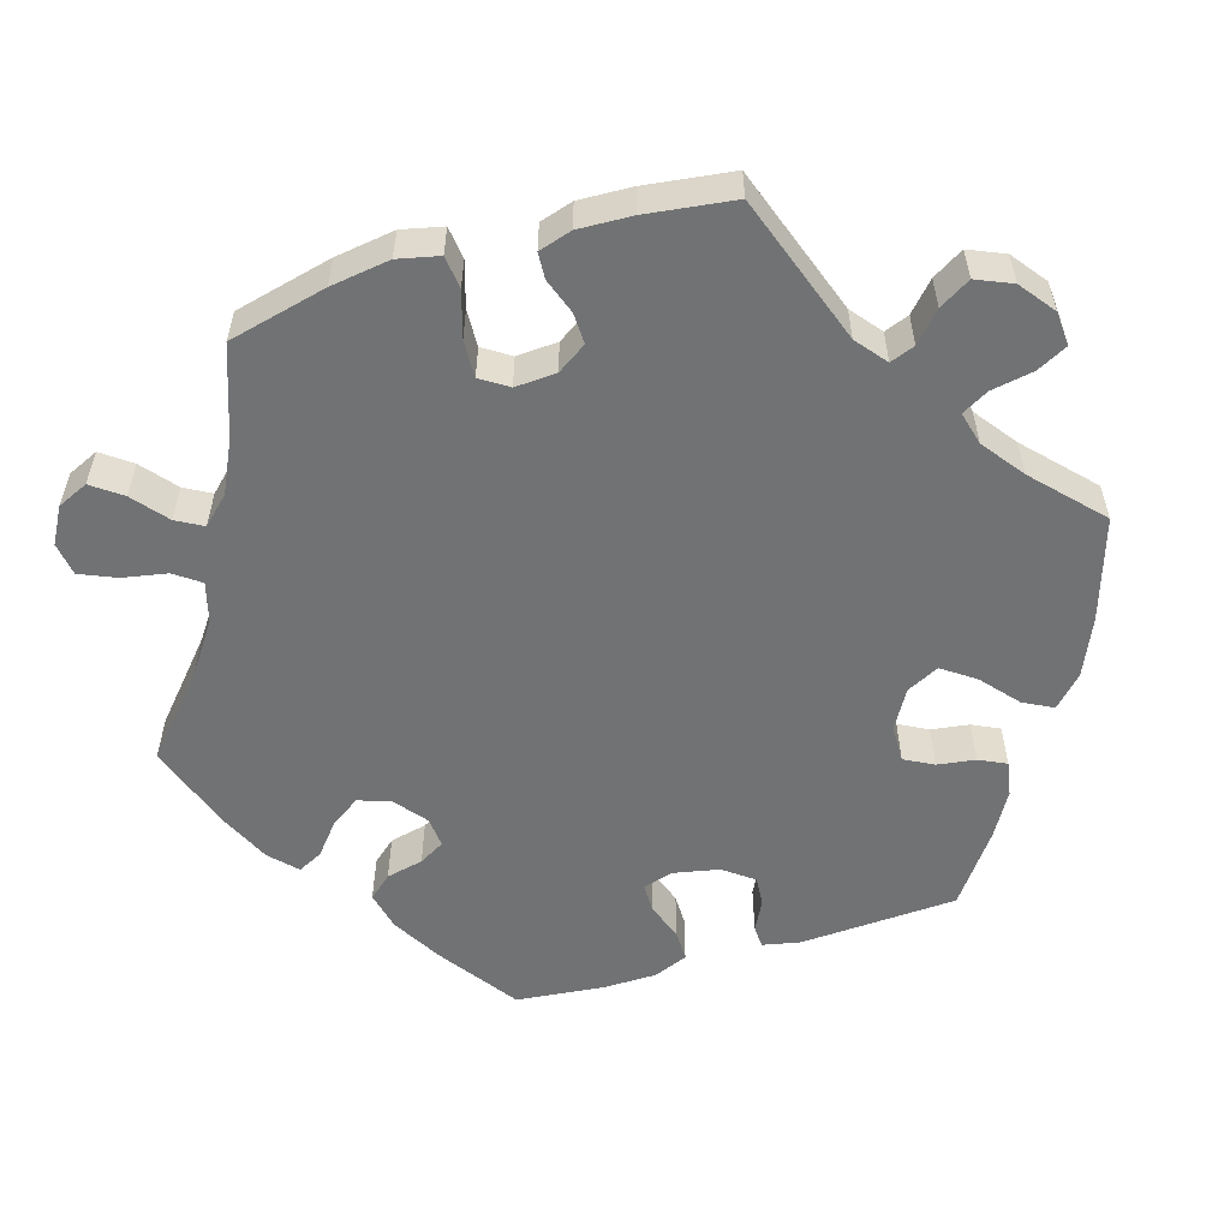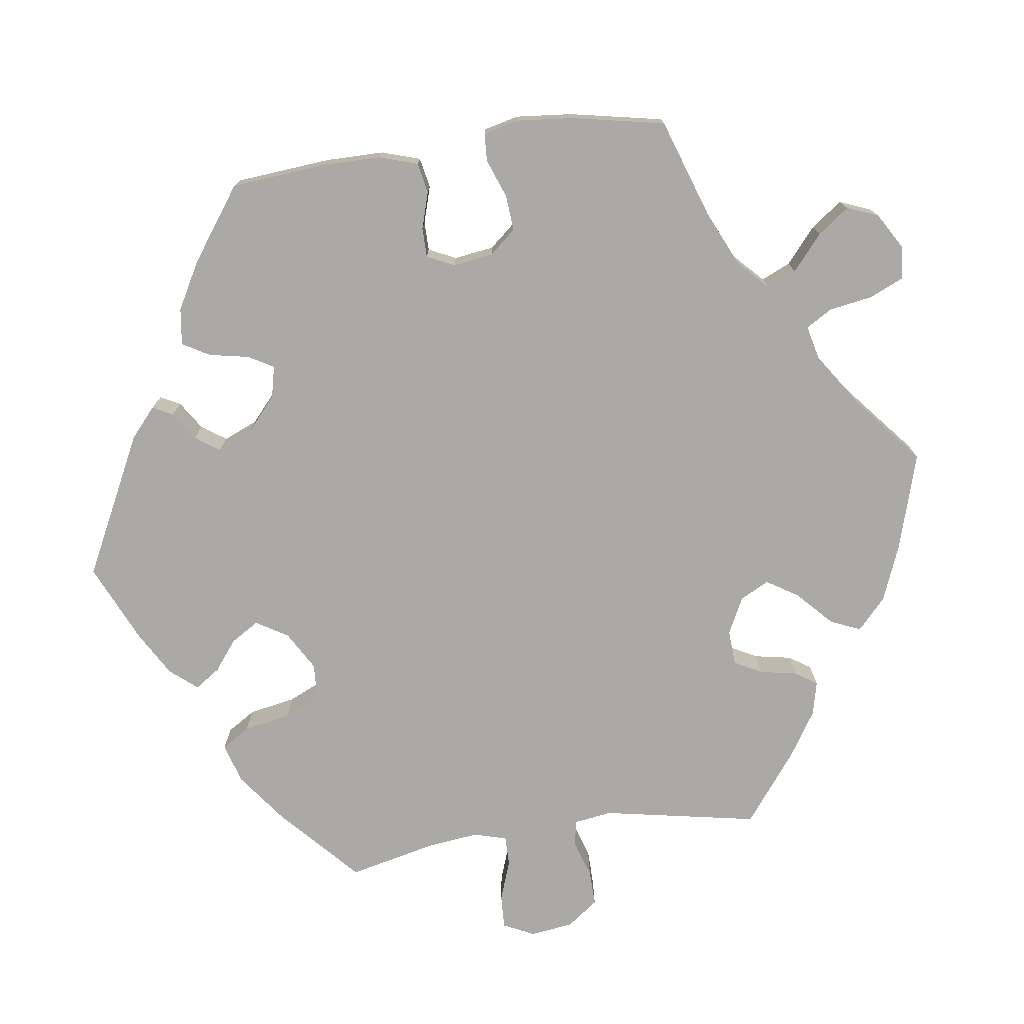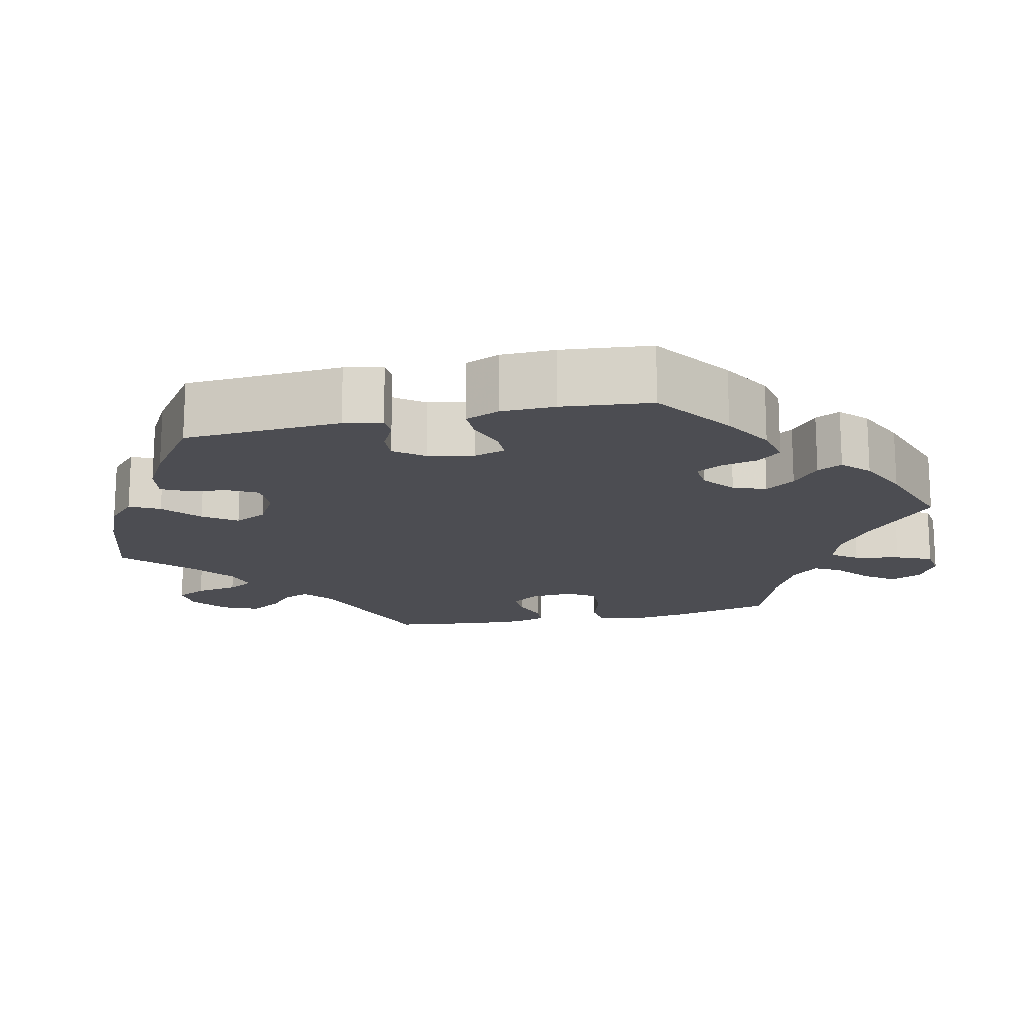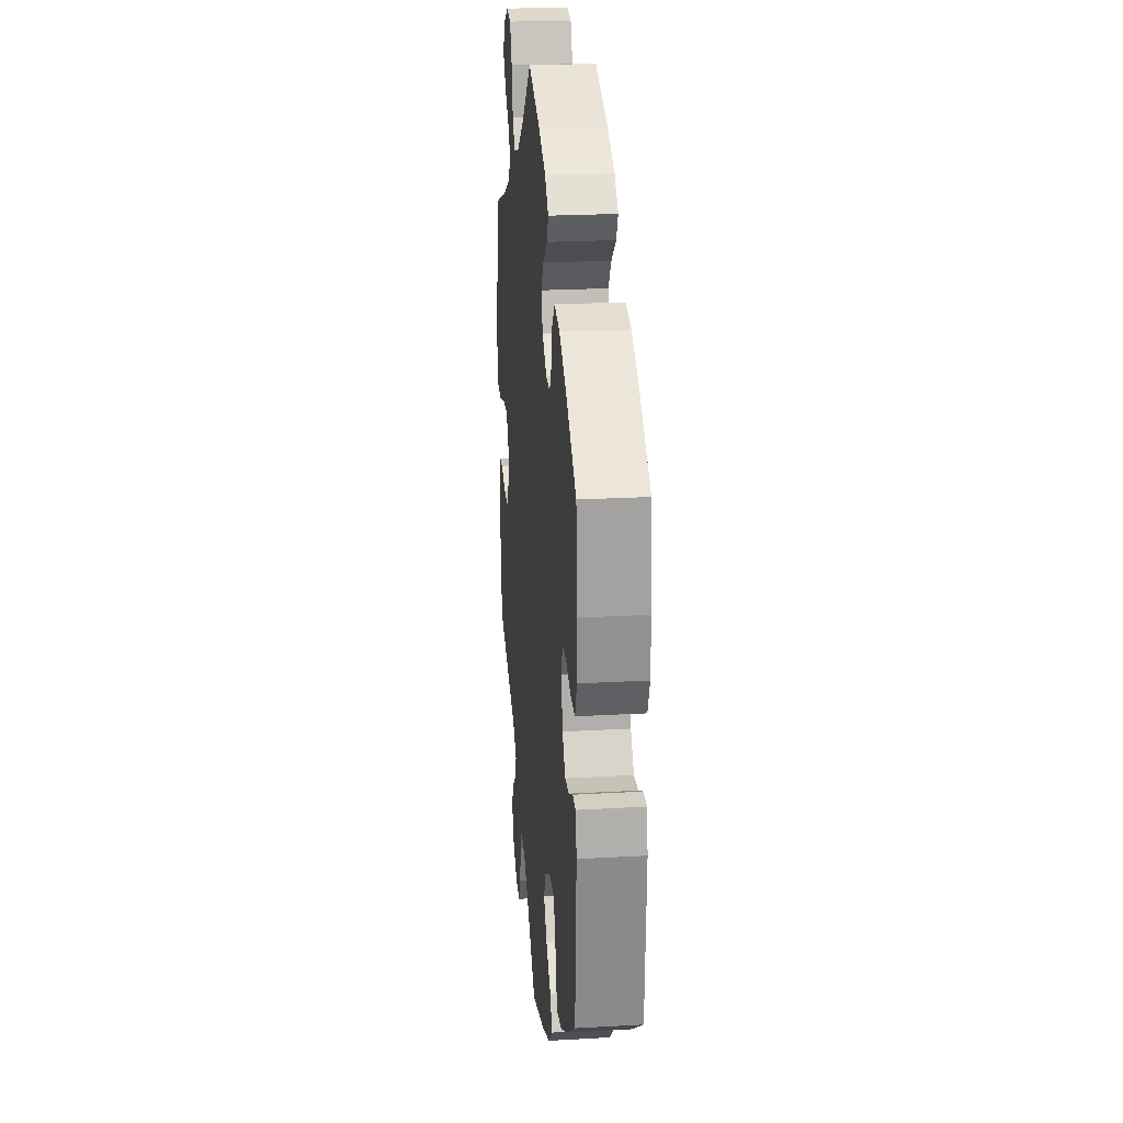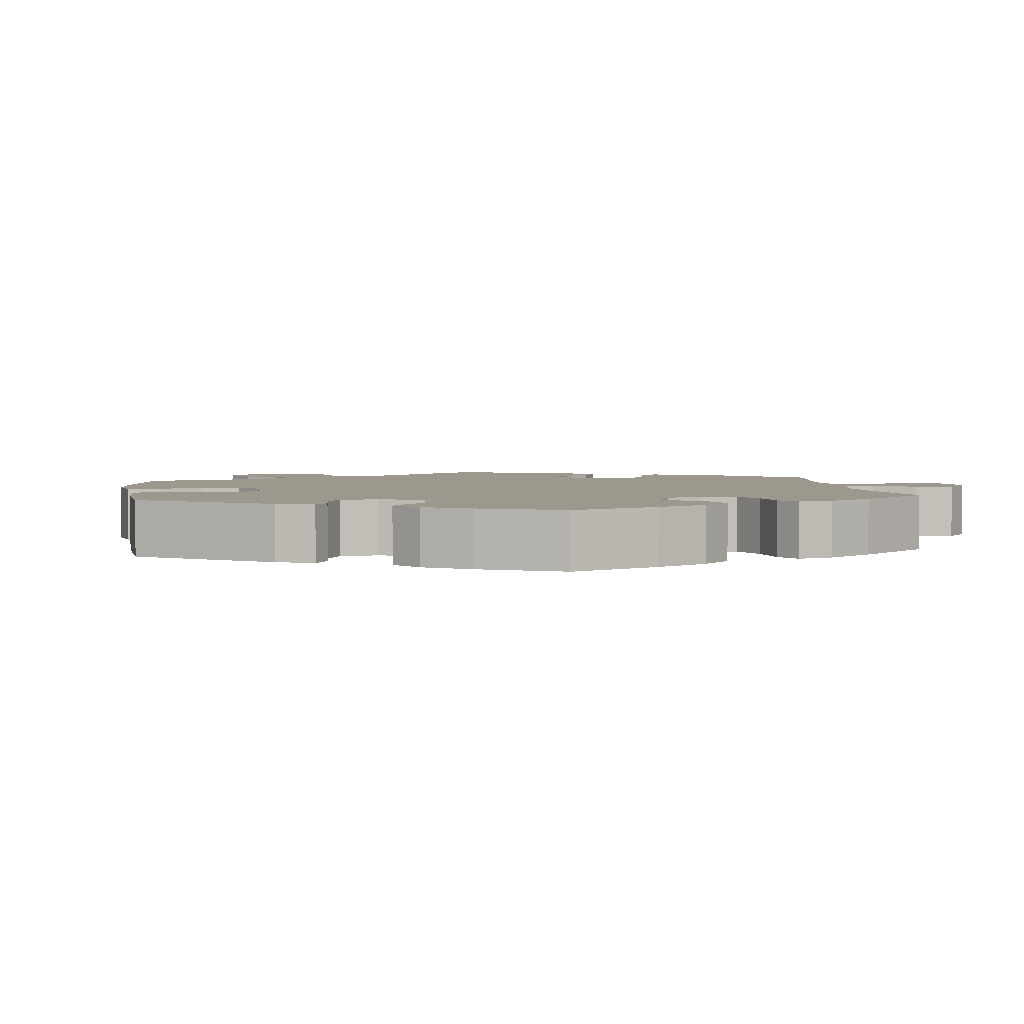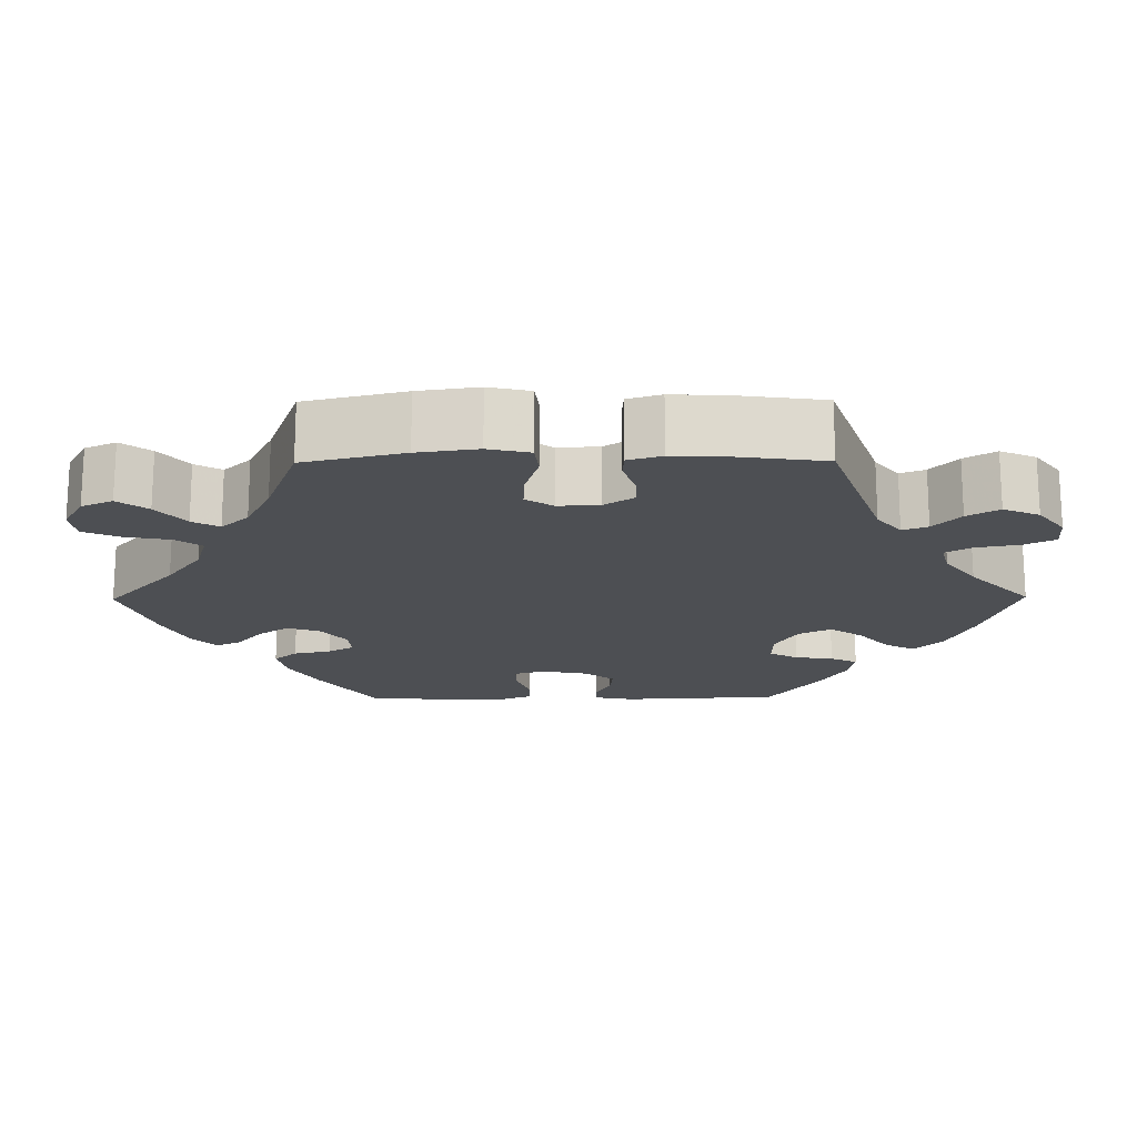
<metadata>
{"format":"obj","ext":"obj","renderer":"f3d","projection":"perspective","resolution":1024,"background":"white","views":[{"elev":-55.4,"azim":106.9,"up":"+Y"},{"elev":-75.3,"azim":-21.8,"up":"+Y"},{"elev":-16.3,"azim":-77.1,"up":"+Y"},{"elev":23.7,"azim":-95.4,"up":"+Z"},{"elev":3.2,"azim":-67.2,"up":"+Y"},{"elev":-17.6,"azim":90.5,"up":"+Y"}]}
</metadata>
<code>
v 0.307 0.07 -0.356
v 0.268 0.07 -0.387
v 0.28 0.07 -0.419
v 0.317 0.07 -0.453
v 0.341 0.07 -0.493
v 0.321 0.07 -0.539
v 0.276 0.07 -0.573
v 0.232 0.07 -0.576
v 0.212 0.07 -0.537
v 0.202 0.07 -0.482
v 0.183 0.07 -0.448
v 0.14 0.07 -0.459
v 0.086 0.07 -0.499
v 0.001 0.07 -0.578
v -0.13 0.07 -0.536
v -0.203 0.07 -0.504
v -0.242 0.07 -0.467
v -0.222 0.07 -0.429
v -0.175 0.07 -0.389
v -0.145 0.07 -0.347
v -0.166 0.07 -0.305
v -0.216 0.07 -0.276
v -0.264 0.07 -0.275
v -0.284 0.07 -0.312
v -0.291 0.07 -0.361
v -0.308 0.07 -0.396
v -0.353 0.07 -0.388
v -0.41 0.07 -0.355
v -0.501 0.07 -0.289
v -0.512 0.07 -0.086
v -0.502 0.07 -0.037
v -0.473 0.07 -0.036
v -0.434 0.07 -0.056
v -0.396 0.07 -0.059
v -0.367 0.07 -0.021
v -0.355 0.07 0.038
v -0.367 0.07 0.078
v -0.404 0.07 0.078
v -0.454 0.07 0.061
v -0.494 0.07 0.061
v -0.512 0.07 0.105
v -0.513 0.07 0.174
v -0.501 0.07 0.289
v -0.4 0.07 0.359
v -0.335 0.07 0.396
v -0.284 0.07 0.407
v -0.258 0.07 0.377
v -0.247 0.07 0.329
v -0.228 0.07 0.296
v -0.189 0.07 0.299
v -0.148 0.07 0.331
v -0.133 0.07 0.373
v -0.159 0.07 0.411
v -0.2 0.07 0.445
v -0.216 0.07 0.477
v -0.182 0.07 0.509
v -0.116 0.07 0.539
v 0 0.07 0.578
v 0.101 0.07 0.489
v 0.164 0.07 0.444
v 0.216 0.07 0.429
v 0.24 0.07 0.462
v 0.251 0.07 0.52
v 0.271 0.07 0.566
v 0.314 0.07 0.572
v 0.36 0.07 0.546
v 0.378 0.07 0.506
v 0.35 0.07 0.468
v 0.306 0.07 0.432
v 0.287 0.07 0.398
v 0.32 0.07 0.363
v 0.385 0.07 0.331
v 0.5 0.07 0.289
v 0.53 0.07 0.162
v 0.541 0.07 0.085
v 0.529 0.07 0.032
v 0.487 0.07 0.027
v 0.428 0.07 0.045
v 0.38 0.07 0.047
v 0.357 0.07 0.012
v 0.36 0.07 -0.041
v 0.385 0.07 -0.079
v 0.425 0.07 -0.078
v 0.471 0.07 -0.062
v 0.505 0.07 -0.064
v 0.518 0.07 -0.107
v 0.515 0.07 -0.176
v 0.5 0.07 -0.289
v 0.307 0 -0.356
v 0.268 0 -0.387
v 0.28 0 -0.419
v 0.317 0 -0.453
v 0.341 0 -0.493
v 0.321 0 -0.539
v 0.276 0 -0.573
v 0.232 0 -0.576
v 0.212 0 -0.537
v 0.202 0 -0.482
v 0.183 0 -0.448
v 0.14 0 -0.459
v 0.086 0 -0.499
v 0.001 0 -0.578
v -0.13 0 -0.536
v -0.203 0 -0.504
v -0.242 0 -0.467
v -0.222 0 -0.429
v -0.175 0 -0.389
v -0.145 0 -0.347
v -0.166 0 -0.305
v -0.216 0 -0.276
v -0.264 0 -0.275
v -0.284 0 -0.312
v -0.291 0 -0.361
v -0.308 0 -0.396
v -0.353 0 -0.388
v -0.41 0 -0.355
v -0.501 0 -0.289
v -0.512 0 -0.086
v -0.502 0 -0.037
v -0.473 0 -0.036
v -0.434 0 -0.056
v -0.396 0 -0.059
v -0.367 0 -0.021
v -0.355 0 0.038
v -0.367 0 0.078
v -0.404 0 0.078
v -0.454 0 0.061
v -0.494 0 0.061
v -0.512 0 0.105
v -0.513 0 0.174
v -0.501 0 0.289
v -0.4 0 0.359
v -0.335 0 0.396
v -0.284 0 0.407
v -0.258 0 0.377
v -0.247 0 0.329
v -0.228 0 0.296
v -0.189 0 0.299
v -0.148 0 0.331
v -0.133 0 0.373
v -0.159 0 0.411
v -0.2 0 0.445
v -0.216 0 0.477
v -0.182 0 0.509
v -0.116 0 0.539
v 0 0 0.578
v 0.101 0 0.489
v 0.164 0 0.444
v 0.216 0 0.429
v 0.24 0 0.462
v 0.251 0 0.52
v 0.271 0 0.566
v 0.314 0 0.572
v 0.36 0 0.546
v 0.378 0 0.506
v 0.35 0 0.468
v 0.306 0 0.432
v 0.287 0 0.398
v 0.32 0 0.363
v 0.385 0 0.331
v 0.5 0 0.289
v 0.53 0 0.162
v 0.541 0 0.085
v 0.529 0 0.032
v 0.487 0 0.027
v 0.428 0 0.045
v 0.38 0 0.047
v 0.357 0 0.012
v 0.36 0 -0.041
v 0.385 0 -0.079
v 0.425 0 -0.078
v 0.471 0 -0.062
v 0.505 0 -0.064
v 0.518 0 -0.107
v 0.515 0 -0.176
v 0.5 0 -0.289
f 87 88 1
f 86 87 1 2
f 83 84 85 86
f 82 83 86 2
f 81 82 2
f 80 81 2
f 75 76 77 78
f 75 78 79
f 72 73 74 75
f 71 72 75 79
f 70 71 79 80
f 66 67 68 69
f 66 69 70
f 65 66 70
f 62 63 64 65
f 62 65 70
f 61 62 70 80
f 56 57 58 59
f 56 59 60
f 53 54 55 56
f 52 53 56 60
f 51 52 60 61
f 45 46 47 48
f 45 48 49
f 44 45 49
f 43 44 49
f 42 43 49
f 41 42 49 50
f 38 39 40 41
f 37 38 41 50
f 30 31 32 33
f 30 33 34
f 29 30 34
f 28 29 34 35
f 24 25 26 27
f 23 24 27 28
f 16 17 18 19
f 16 19 20
f 13 14 15 16
f 12 13 16 20
f 11 12 20 21
f 7 8 9 10
f 7 10 11
f 6 7 11
f 3 4 5 6
f 2 3 6 11
f 36 37 50 51
f 23 28 35 36
f 22 23 36 51
f 22 51 61 80
f 21 22 80
f 2 11 21 80
f 89 176 175
f 90 89 175 174
f 174 173 172 171
f 90 174 171 170
f 90 170 169
f 90 169 168
f 166 165 164 163
f 167 166 163
f 163 162 161 160
f 167 163 160 159
f 168 167 159 158
f 157 156 155 154
f 158 157 154
f 158 154 153
f 153 152 151 150
f 158 153 150
f 168 158 150 149
f 147 146 145 144
f 148 147 144
f 144 143 142 141
f 148 144 141 140
f 149 148 140 139
f 136 135 134 133
f 137 136 133
f 137 133 132
f 137 132 131
f 137 131 130
f 138 137 130 129
f 129 128 127 126
f 138 129 126 125
f 121 120 119 118
f 122 121 118
f 122 118 117
f 123 122 117 116
f 115 114 113 112
f 116 115 112 111
f 107 106 105 104
f 108 107 104
f 104 103 102 101
f 108 104 101 100
f 109 108 100 99
f 98 97 96 95
f 99 98 95
f 99 95 94
f 94 93 92 91
f 99 94 91 90
f 139 138 125 124
f 124 123 116 111
f 139 124 111 110
f 168 149 139 110
f 168 110 109
f 168 109 99 90
f 1 89 90 2
f 2 90 91 3
f 3 91 92 4
f 4 92 93 5
f 5 93 94 6
f 6 94 95 7
f 7 95 96 8
f 8 96 97 9
f 9 97 98 10
f 10 98 99 11
f 11 99 100 12
f 12 100 101 13
f 13 101 102 14
f 14 102 103 15
f 15 103 104 16
f 16 104 105 17
f 17 105 106 18
f 18 106 107 19
f 19 107 108 20
f 20 108 109 21
f 21 109 110 22
f 22 110 111 23
f 23 111 112 24
f 24 112 113 25
f 25 113 114 26
f 26 114 115 27
f 27 115 116 28
f 28 116 117 29
f 29 117 118 30
f 30 118 119 31
f 31 119 120 32
f 32 120 121 33
f 33 121 122 34
f 34 122 123 35
f 35 123 124 36
f 36 124 125 37
f 37 125 126 38
f 38 126 127 39
f 39 127 128 40
f 40 128 129 41
f 41 129 130 42
f 42 130 131 43
f 43 131 132 44
f 44 132 133 45
f 45 133 134 46
f 46 134 135 47
f 47 135 136 48
f 48 136 137 49
f 49 137 138 50
f 50 138 139 51
f 51 139 140 52
f 52 140 141 53
f 53 141 142 54
f 54 142 143 55
f 55 143 144 56
f 56 144 145 57
f 57 145 146 58
f 58 146 147 59
f 59 147 148 60
f 60 148 149 61
f 61 149 150 62
f 62 150 151 63
f 63 151 152 64
f 64 152 153 65
f 65 153 154 66
f 66 154 155 67
f 67 155 156 68
f 68 156 157 69
f 69 157 158 70
f 70 158 159 71
f 71 159 160 72
f 72 160 161 73
f 73 161 162 74
f 74 162 163 75
f 75 163 164 76
f 76 164 165 77
f 77 165 166 78
f 78 166 167 79
f 79 167 168 80
f 80 168 169 81
f 81 169 170 82
f 82 170 171 83
f 83 171 172 84
f 84 172 173 85
f 85 173 174 86
f 86 174 175 87
f 87 175 176 88
f 88 176 89 1

</code>
